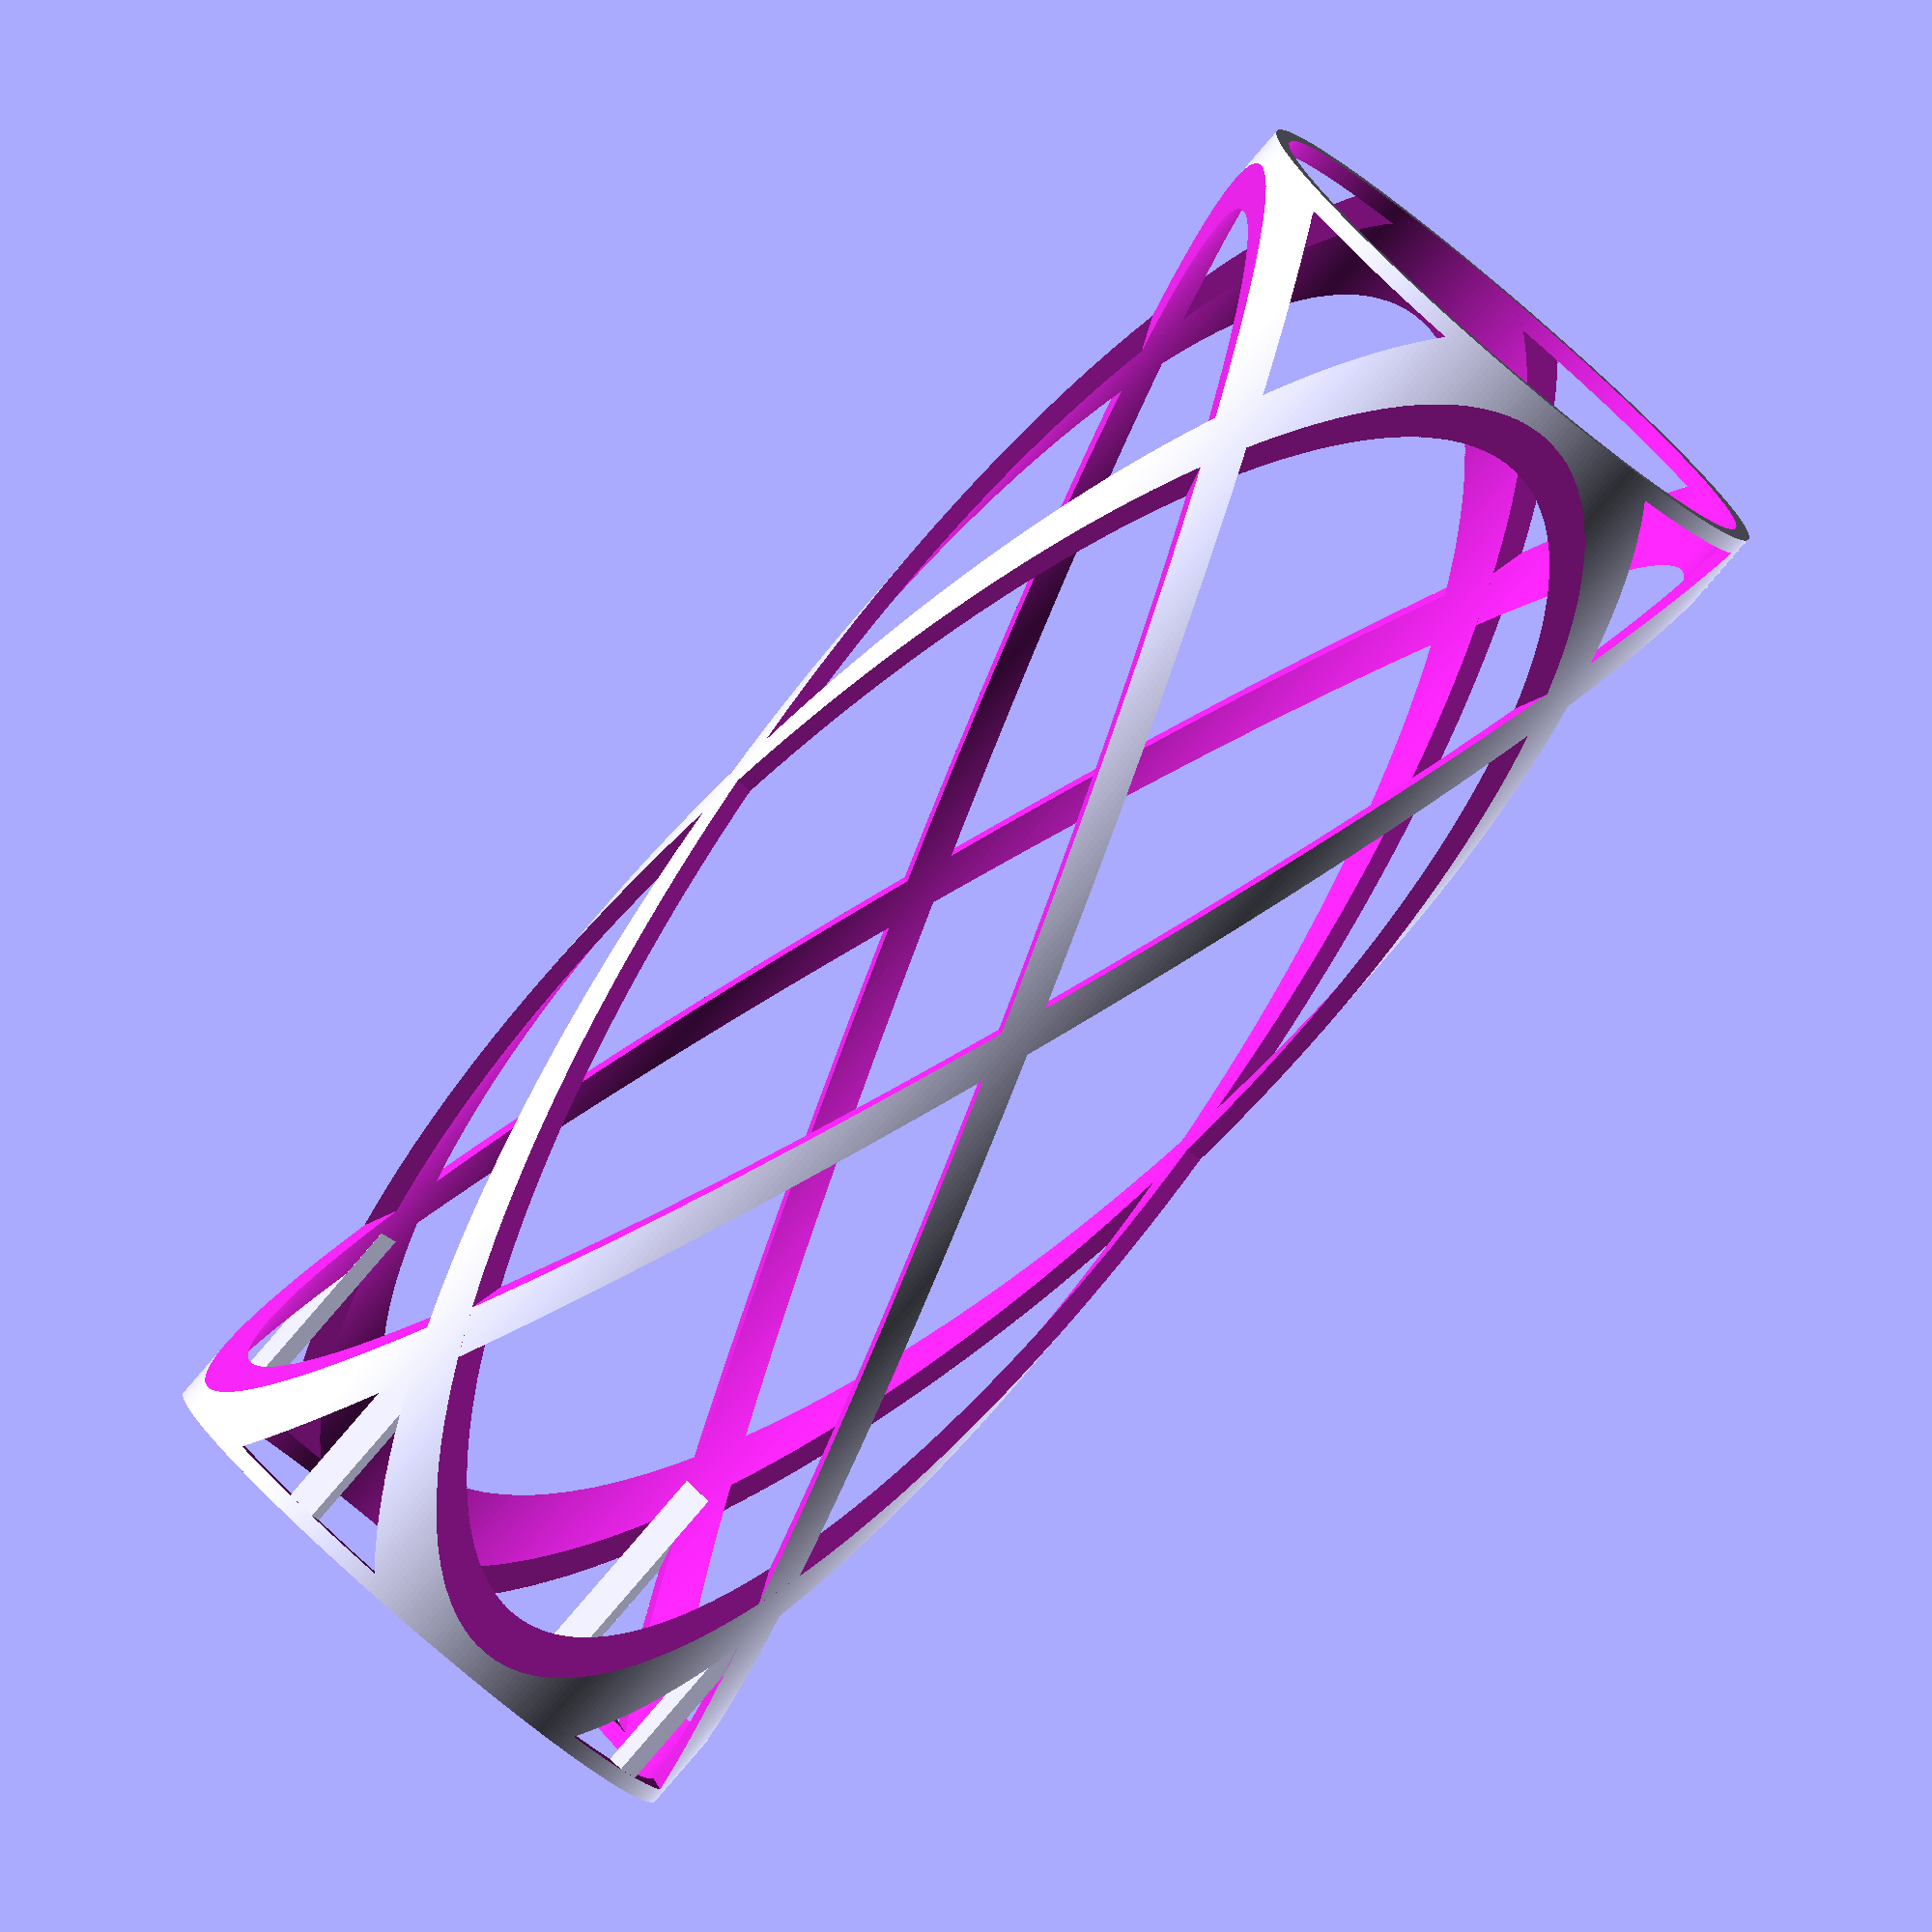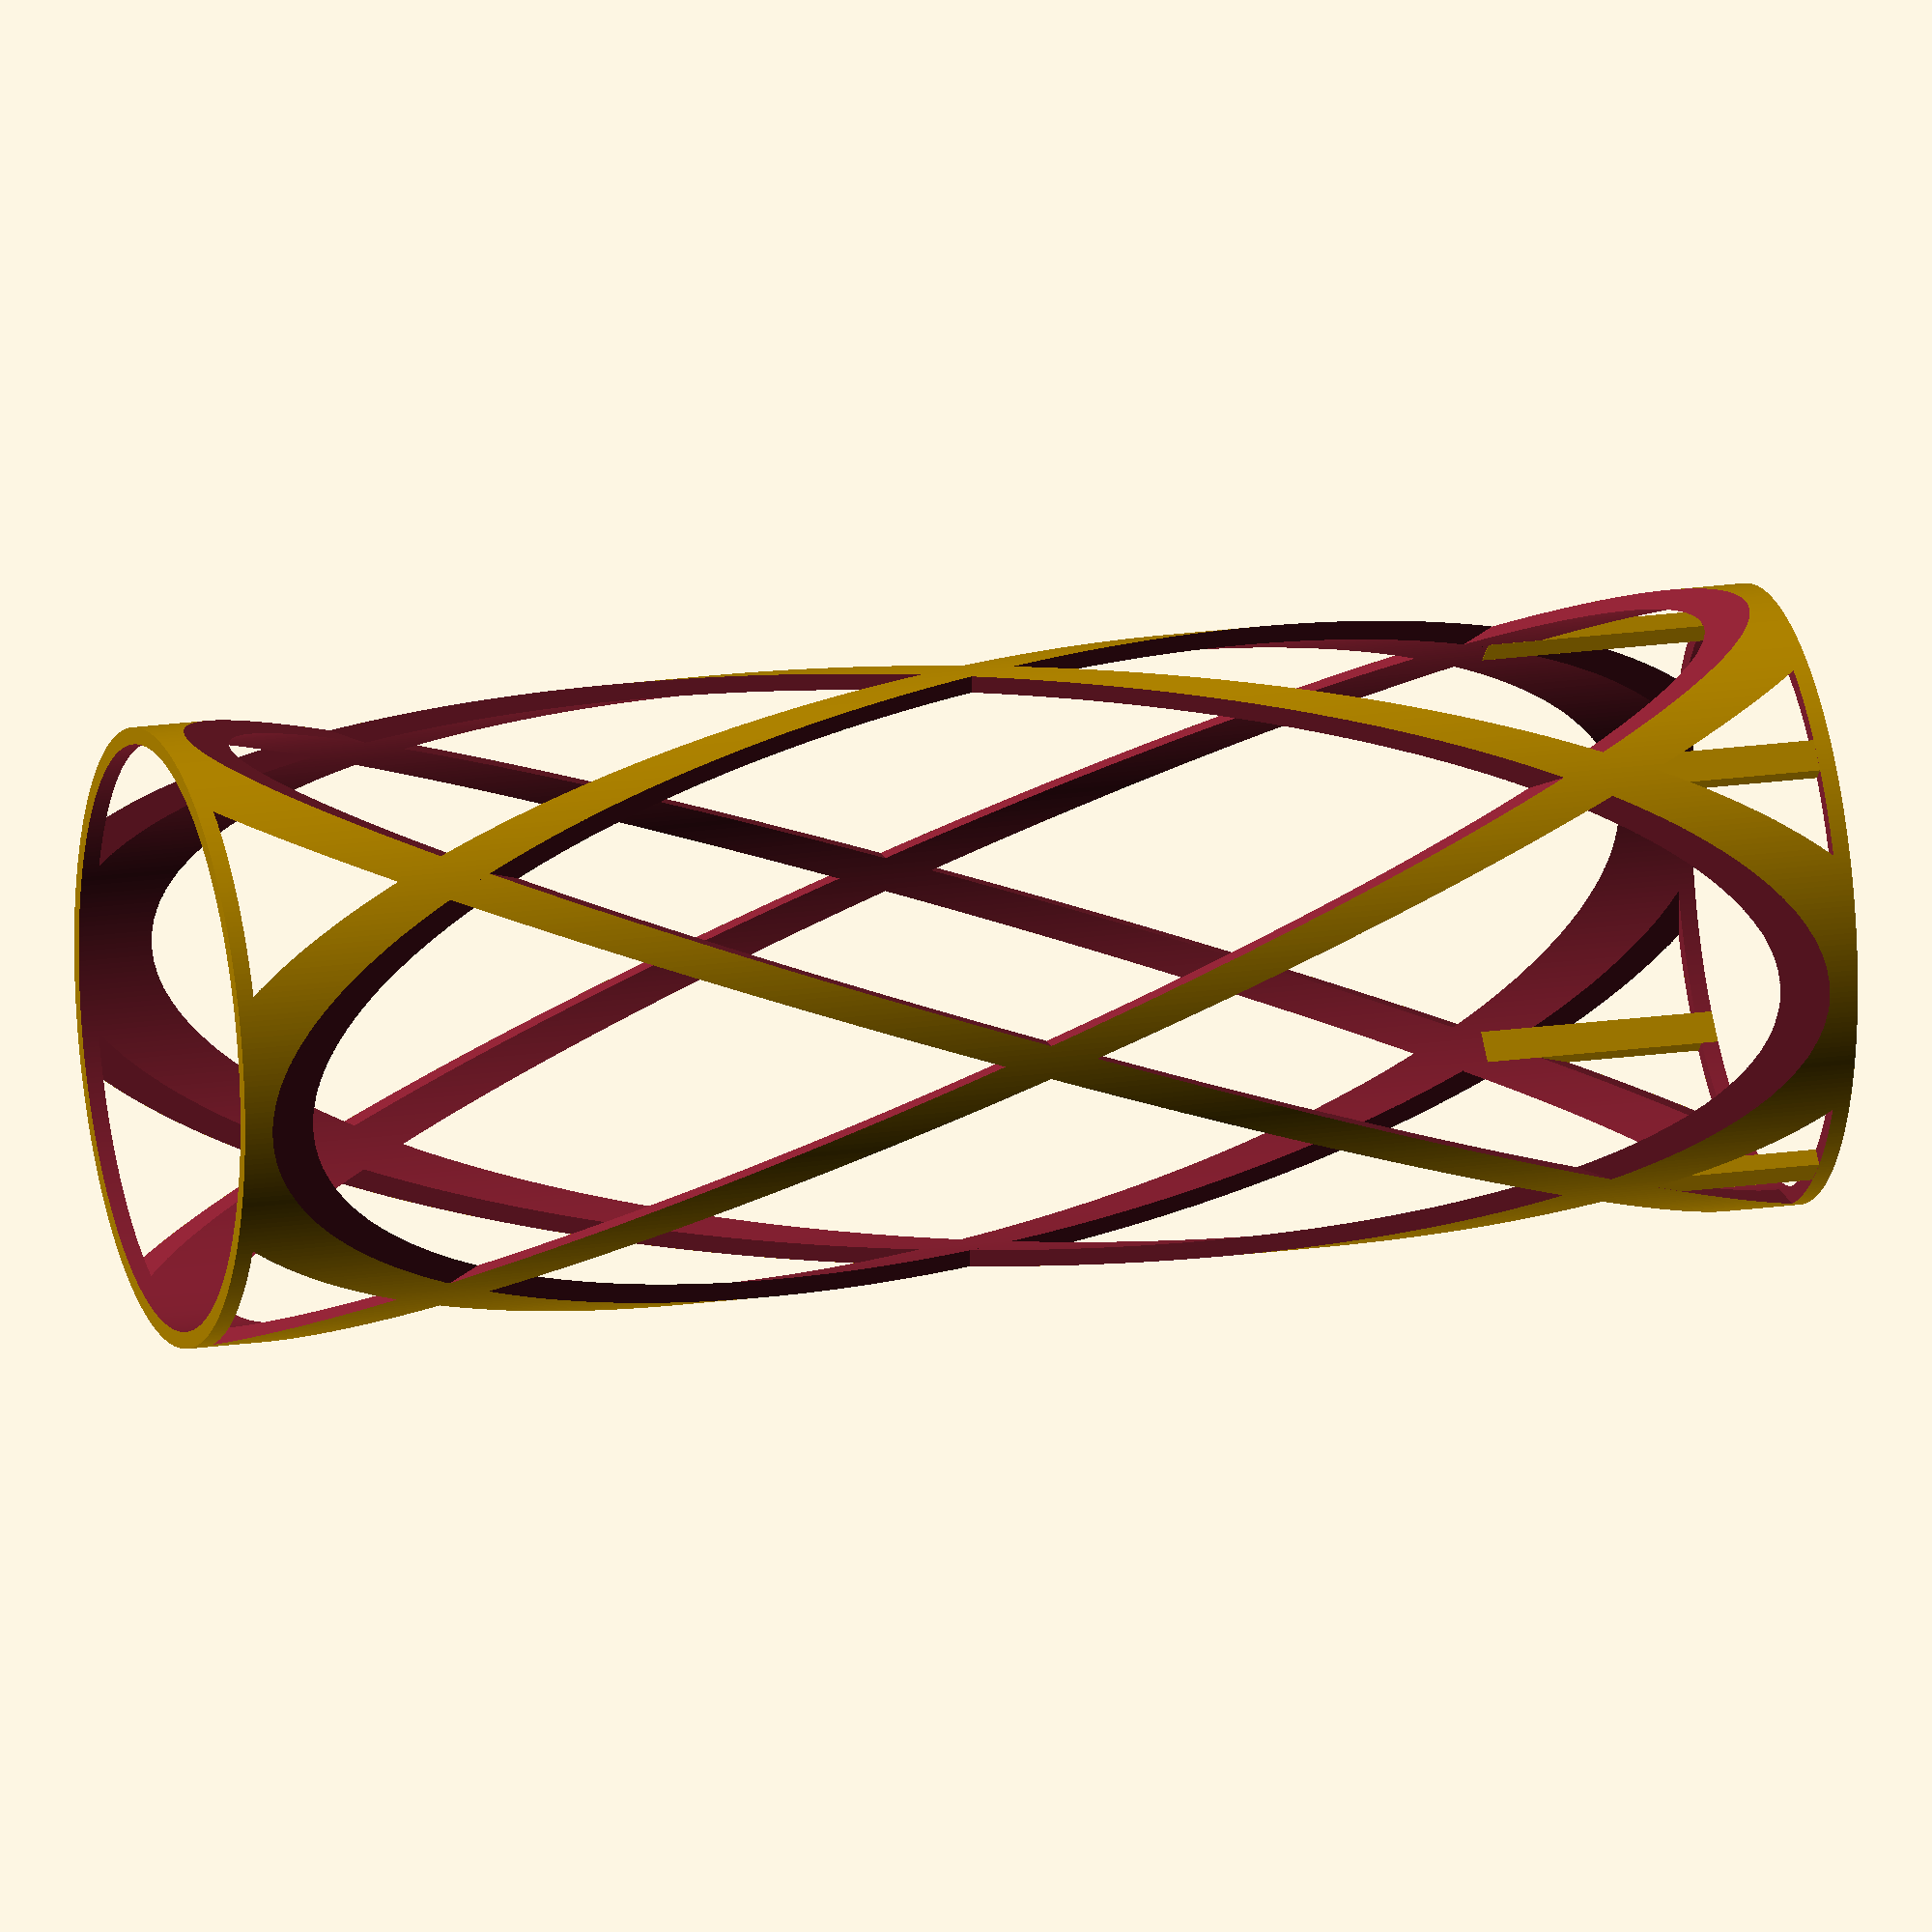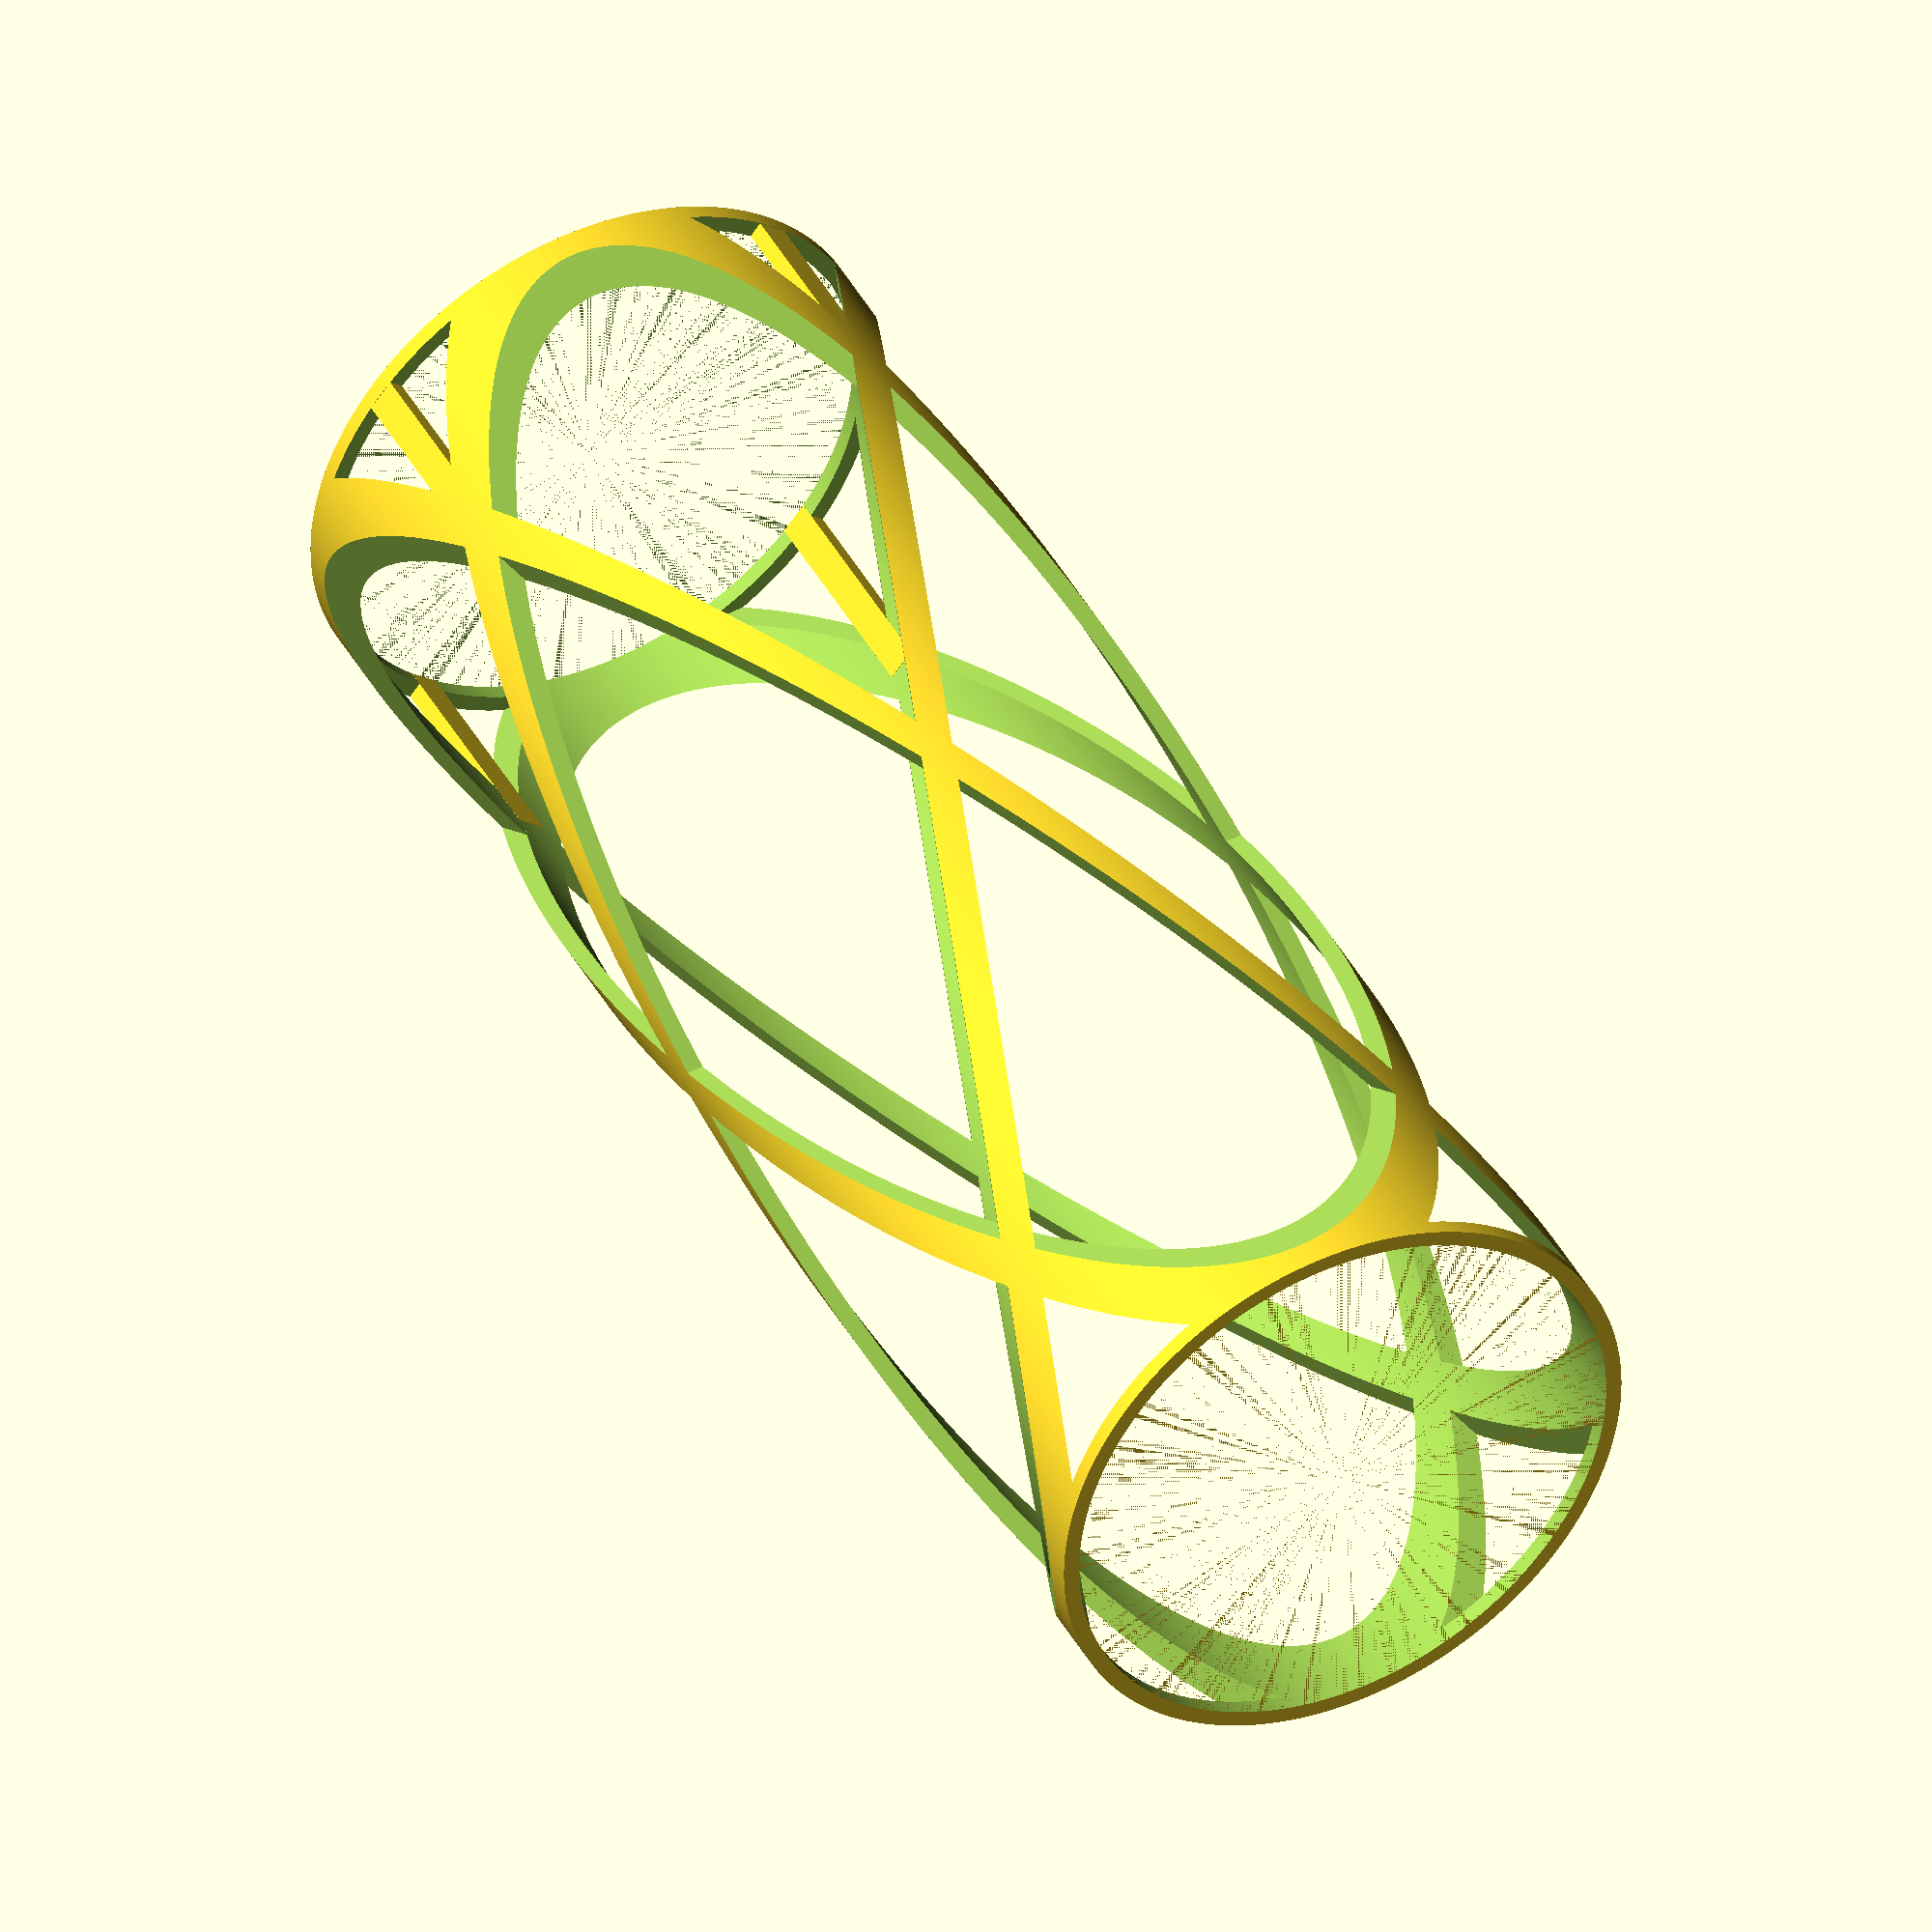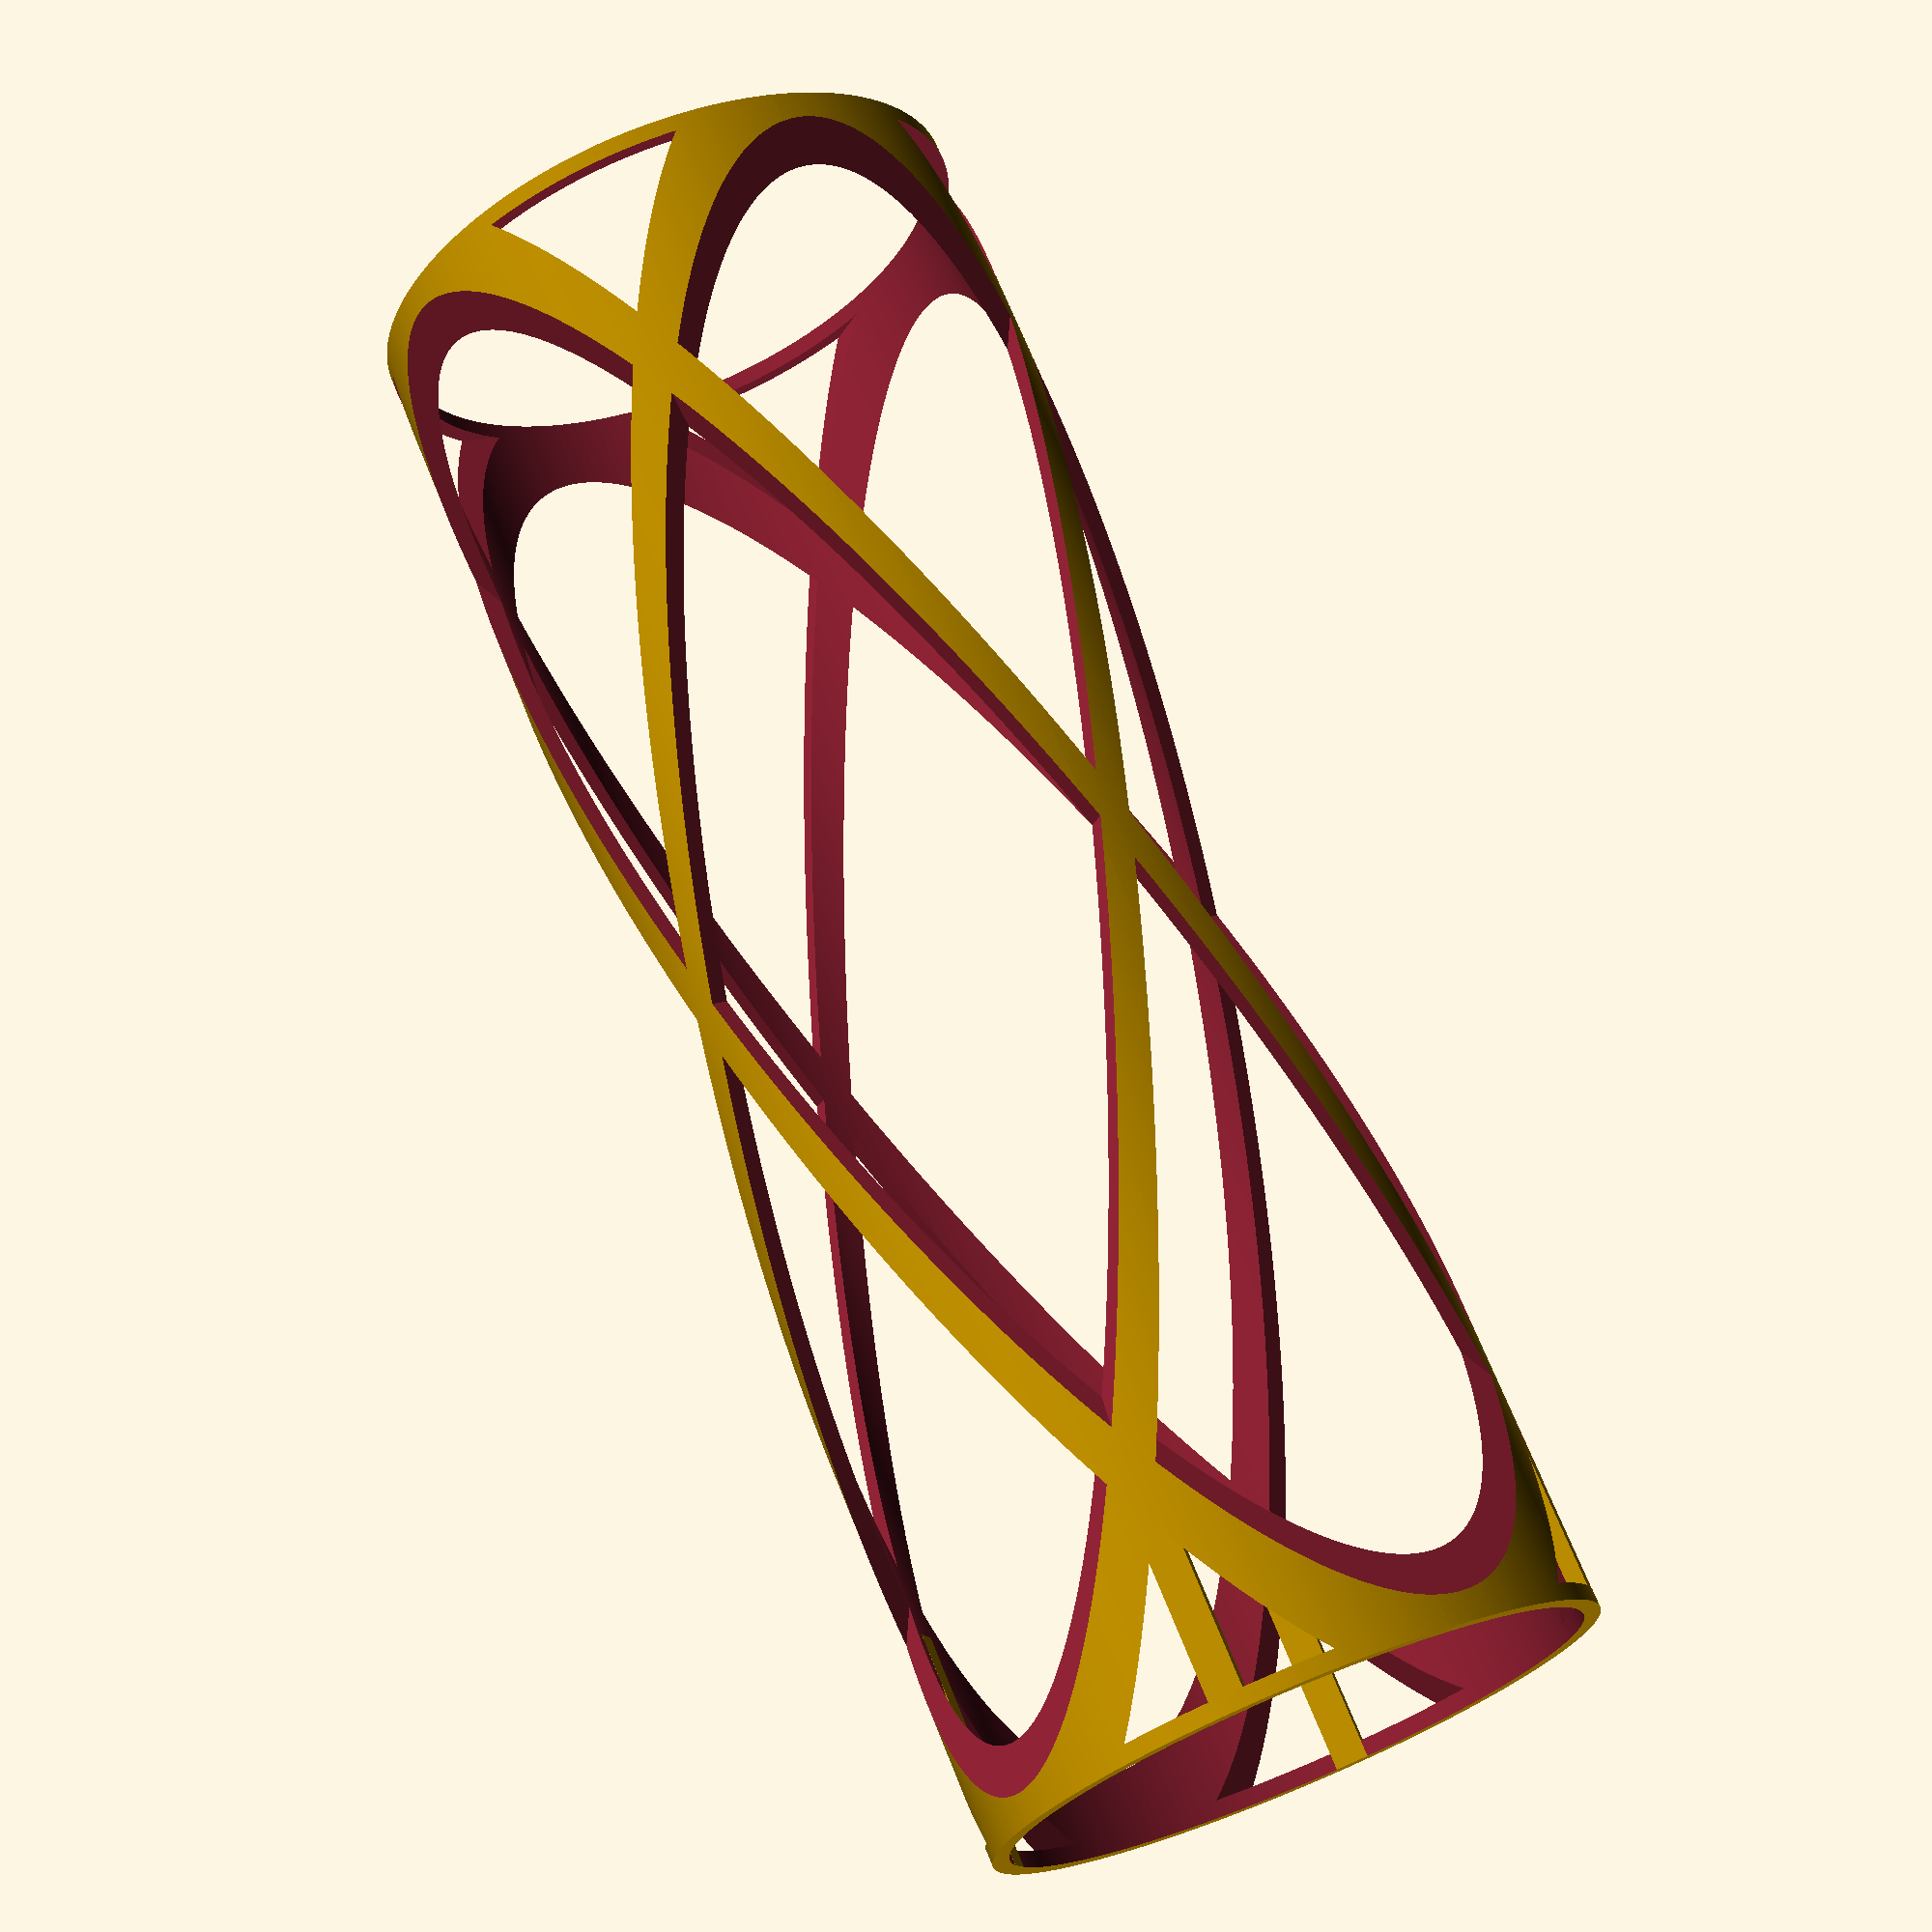
<openscad>
/*  File:   jar-structure.scad
    Desc:   Frame to contain jar electronic components.
    Auth:   Chris Saiko
    Email:  chris.saiko@gmail.com
    Copyright (C) 2021 Chris Saiko - All Rights Reserved
*/

//resolution settings
$fa = 1;
$fs = 0.4;

//PARAMETERS
jar_mouth = 58.6;
led_depth = 2.2;
radius = (jar_mouth + led_depth - 2)/2;
height = 158;
wall_thickness = 1.6;
cut_thickness = 81.5;
support_angle = 20.0;
ring_support_height = height/7;
ring_support_translate = sqrt(0.5*(radius-1)^2) + 0.10;


//MODEL
scale([1, 1, 1]) {
    
    //top and bottom rings
    difference(){
        translate([0, 0, 0])
        rotate([0, 0, 0])
        cylinder(h = height, r = radius, center = true);        
        
        //center cut
        translate([0, 0, 0])
        rotate([0, 0, 0])
        cylinder(h = height + 0.01, r = radius - wall_thickness, center = true);
        
        //wall cut
        translate([0, 0, 0])
        rotate([0, 0, 0])
        cylinder(h = height - 2*wall_thickness, r = radius + 2*wall_thickness, center = true);
    }

    //side support one
    difference(){
        translate([0, 0, 0])
        rotate([0, 0, 0])
        cylinder(h = height, r = radius, center = true);        
        
        //center cut
        translate([0, 0, 0])
        rotate([0, 0, 0])
        cylinder(h = height + 0.01, r = radius - wall_thickness, center = true);
        
        //side cut one
        translate([0, -45, 0])
        rotate([support_angle, 0, 0])
        cube(size = [2.05*(radius + wall_thickness), cut_thickness, 2*height], center = true);
        
        //side cut two
        translate([0, 45, 0])
        rotate([support_angle, 0, 0])
        cube(size = [2.05*(radius + wall_thickness), cut_thickness, 2*height], center = true);
    }

    //side support two
    difference(){
        translate([0, 0, 0])
        rotate([0, 0, 0])
        cylinder(h = height, r = radius, center = true);        
        
        //center cut
        translate([0, 0, 0])
        rotate([0, 0, 0])
        cylinder(h = height + 0.01, r = radius - wall_thickness, center = true);
        
        //side cut one
        translate([0, -45, 0])
        rotate([-support_angle, 0, 0])
        cube(size = [2.05*(radius + wall_thickness), cut_thickness, 2*height], center = true);
        
        //side cut two
        translate([0, 45, 0])
        rotate([-support_angle, 0, 0])
        cube(size = [2.05*(radius + wall_thickness), cut_thickness, 2*height], center = true);
    }

    //side support three
    difference(){
        translate([0, 0, 0])
        rotate([0, 0, 0])
        cylinder(h = height, r = radius, center = true);        
        
        //center cut
        translate([0, 0, 0])
        rotate([0, 0, 0])
        cylinder(h = height + 0.01, r = radius - wall_thickness, center = true);
        
        //side cut one
        translate([-45, 0, 0])
        rotate([support_angle, 0, 90])
        cube(size = [2.05*(radius + wall_thickness), cut_thickness, 2*height], center = true);
        
        //side cut two
        translate([45, 0, 0])
        rotate([support_angle, 0, 90])
        cube(size = [2.05*(radius + wall_thickness), cut_thickness, 2*height], center = true);
    }

    //side support four
    difference(){
        translate([0, 0, 0])
        rotate([0, 0, 0])
        cylinder(h = height, r = radius, center = true);        
        
        //center cut
        translate([0, 0, 0])
        rotate([0, 0, 0])
        cylinder(h = height + 0.01, r = radius - wall_thickness, center = true);
        
        //side cut one
        translate([-45, 0, 0])
        rotate([-support_angle, 0, 90])
        cube(size = [2.05*(radius + wall_thickness), cut_thickness, 2*height], center = true);
        
        //side cut two
        translate([45, 0, 0])
        rotate([-support_angle, 0, 90])
        cube(size = [2.05*(radius + wall_thickness), cut_thickness, 2*height], center = true);
    }
    
    //top ring supports
    translate([ring_support_translate, ring_support_translate, height/2 - ring_support_height/2])
    rotate([0, 0, -45])
    cube(size = [wall_thickness*2, wall_thickness, ring_support_height], center = true);
    
    translate([-ring_support_translate, -ring_support_translate, height/2 - ring_support_height/2])
    rotate([0, 0, -45])
    cube(size = [wall_thickness*2, wall_thickness, ring_support_height], center = true);
    
    translate([ring_support_translate, -ring_support_translate, height/2 - ring_support_height/2])
    rotate([0, 0, 45])
    cube(size = [wall_thickness*2, wall_thickness, ring_support_height], center = true);
    
    translate([-ring_support_translate, ring_support_translate, height/2 - ring_support_height/2])
    rotate([0, 0, 45])
    cube(size = [wall_thickness*2, wall_thickness, ring_support_height], center = true);  
    
}//end scale
</openscad>
<views>
elev=83.0 azim=281.8 roll=139.3 proj=o view=solid
elev=341.7 azim=179.5 roll=254.1 proj=o view=wireframe
elev=316.8 azim=276.0 roll=153.3 proj=o view=solid
elev=109.6 azim=119.4 roll=202.0 proj=p view=wireframe
</views>
